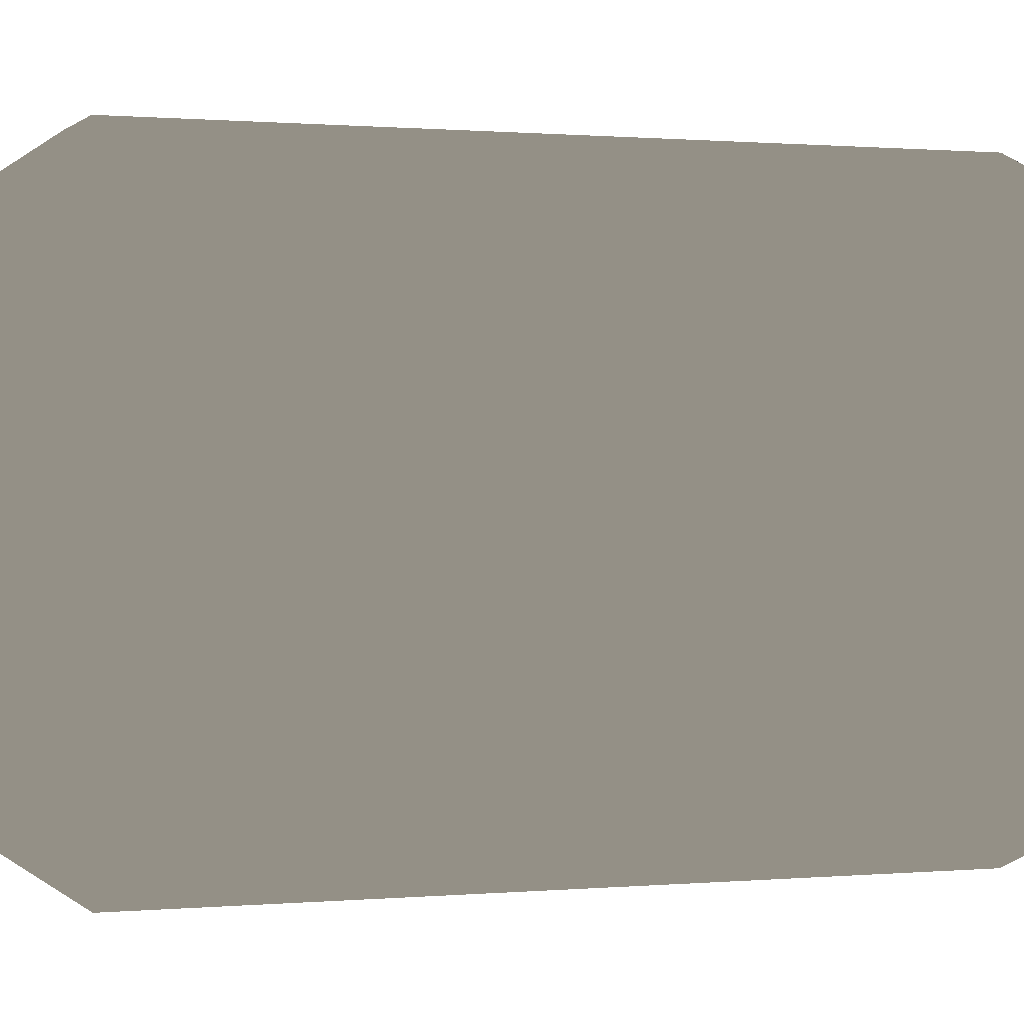
<metadata>
{"format":"obj","ext":"obj","renderer":"f3d","projection":"perspective","resolution":1024,"background":"white","views":[{"elev":0.6,"azim":-109.9,"up":"+Z"}]}
</metadata>
<code>
v  1.881e+06 4.591e+05 -9.067e+05
v  1.876e+06 4.591e+05 -9.325e+05
v  1.876e+06 4.613e+05 -9.325e+05
v  1.881e+06 4.613e+05 -9.067e+05
v  1.863e+06 4.591e+05 -9.553e+05
v  1.863e+06 4.613e+05 -9.553e+05
v  1.843e+06 4.591e+05 -9.722e+05
v  1.843e+06 4.613e+05 -9.722e+05
v  1.818e+06 4.591e+05 -9.812e+05
v  1.818e+06 4.613e+05 -9.812e+05
v  1.792e+06 4.591e+05 -9.812e+05
v  1.792e+06 4.613e+05 -9.812e+05
v  1.767e+06 4.591e+05 -9.722e+05
v  1.767e+06 4.613e+05 -9.722e+05
v  1.747e+06 4.591e+05 -9.553e+05
v  1.747e+06 4.613e+05 -9.553e+05
v  1.734e+06 4.591e+05 -9.325e+05
v  1.734e+06 4.613e+05 -9.325e+05
v  1.729e+06 4.591e+05 -9.067e+05
v  1.729e+06 4.613e+05 -9.067e+05
v  1.734e+06 4.591e+05 -8.808e+05
v  1.734e+06 4.613e+05 -8.808e+05
v  1.747e+06 4.591e+05 -8.58e+05
v  1.747e+06 4.613e+05 -8.58e+05
v  1.767e+06 4.591e+05 -8.412e+05
v  1.767e+06 4.613e+05 -8.412e+05
v  1.792e+06 4.591e+05 -8.322e+05
v  1.792e+06 4.613e+05 -8.322e+05
v  1.818e+06 4.591e+05 -8.322e+05
v  1.818e+06 4.613e+05 -8.322e+05
v  1.843e+06 4.591e+05 -8.412e+05
v  1.843e+06 4.613e+05 -8.412e+05
v  1.863e+06 4.591e+05 -8.58e+05
v  1.863e+06 4.613e+05 -8.58e+05
v  1.876e+06 4.591e+05 -8.808e+05
v  1.876e+06 4.613e+05 -8.808e+05
v  1.88e+06 7.971e+05 -9.34e+05
v  1.866e+06 7.971e+05 -9.58e+05
v  1.845e+06 7.971e+05 -9.758e+05
v  1.88e+06 7.971e+05 -8.794e+05
v  1.819e+06 7.971e+05 -9.853e+05
v  1.791e+06 7.971e+05 -9.853e+05
v  1.744e+06 7.971e+05 -9.58e+05
v  1.765e+06 7.971e+05 -9.758e+05
v  1.73e+06 7.971e+05 -9.34e+05
v  1.725e+06 7.971e+05 -9.067e+05
v  1.744e+06 7.971e+05 -8.554e+05
v  1.73e+06 7.971e+05 -8.794e+05
v  1.765e+06 7.971e+05 -8.375e+05
v  1.791e+06 7.971e+05 -8.281e+05
v  1.845e+06 7.971e+05 -8.375e+05
v  1.819e+06 7.971e+05 -8.281e+05
v  1.866e+06 7.971e+05 -8.554e+05
v  1.885e+06 7.971e+05 -9.067e+05
v  1.891e+06 4.683e+05 -9.067e+05
v  1.886e+06 4.683e+05 -9.36e+05
v  1.91e+06 4.781e+05 -9.448e+05
v  1.917e+06 4.781e+05 -9.067e+05
v  1.871e+06 4.683e+05 -9.618e+05
v  1.891e+06 4.781e+05 -9.784e+05
v  1.848e+06 4.683e+05 -9.809e+05
v  1.861e+06 4.781e+05 -1.003e+06
v  1.82e+06 4.683e+05 -9.911e+05
v  1.825e+06 4.781e+05 -1.017e+06
v  1.79e+06 4.683e+05 -9.911e+05
v  1.786e+06 4.781e+05 -1.017e+06
v  1.762e+06 4.683e+05 -9.809e+05
v  1.749e+06 4.781e+05 -1.003e+06
v  1.739e+06 4.683e+05 -9.618e+05
v  1.72e+06 4.781e+05 -9.784e+05
v  1.725e+06 4.683e+05 -9.36e+05
v  1.7e+06 4.781e+05 -9.448e+05
v  1.719e+06 4.683e+05 -9.067e+05
v  1.694e+06 4.781e+05 -9.067e+05
v  1.725e+06 4.683e+05 -8.773e+05
v  1.7e+06 4.781e+05 -8.685e+05
v  1.739e+06 4.683e+05 -8.516e+05
v  1.72e+06 4.781e+05 -8.349e+05
v  1.762e+06 4.683e+05 -8.324e+05
v  1.749e+06 4.781e+05 -8.1e+05
v  1.79e+06 4.683e+05 -8.222e+05
v  1.786e+06 4.781e+05 -7.968e+05
v  1.82e+06 4.683e+05 -8.222e+05
v  1.825e+06 4.781e+05 -7.968e+05
v  1.848e+06 4.683e+05 -8.324e+05
v  1.861e+06 4.781e+05 -8.1e+05
v  1.871e+06 4.683e+05 -8.516e+05
v  1.891e+06 4.781e+05 -8.349e+05
v  1.886e+06 4.683e+05 -8.773e+05
v  1.91e+06 4.781e+05 -8.685e+05
v  1.91e+06 4.823e+05 -9.448e+05
v  1.917e+06 4.823e+05 -9.067e+05
v  1.891e+06 4.823e+05 -9.784e+05
v  1.861e+06 4.823e+05 -1.003e+06
v  1.825e+06 4.823e+05 -1.017e+06
v  1.786e+06 4.823e+05 -1.017e+06
v  1.749e+06 4.823e+05 -1.003e+06
v  1.72e+06 4.823e+05 -9.784e+05
v  1.7e+06 4.823e+05 -9.448e+05
v  1.694e+06 4.823e+05 -9.067e+05
v  1.7e+06 4.823e+05 -8.685e+05
v  1.72e+06 4.823e+05 -8.349e+05
v  1.749e+06 4.823e+05 -8.1e+05
v  1.786e+06 4.823e+05 -7.968e+05
v  1.825e+06 4.823e+05 -7.968e+05
v  1.861e+06 4.823e+05 -8.1e+05
v  1.891e+06 4.823e+05 -8.349e+05
v  1.91e+06 4.823e+05 -8.685e+05
v  1.88e+06 4.669e+05 -9.341e+05
v  1.885e+06 4.669e+05 -9.067e+05
v  1.867e+06 4.669e+05 -9.582e+05
v  1.845e+06 4.669e+05 -9.761e+05
v  1.819e+06 4.669e+05 -9.856e+05
v  1.791e+06 4.669e+05 -9.856e+05
v  1.765e+06 4.669e+05 -9.761e+05
v  1.744e+06 4.669e+05 -9.582e+05
v  1.73e+06 4.669e+05 -9.341e+05
v  1.725e+06 4.669e+05 -9.067e+05
v  1.73e+06 4.669e+05 -8.793e+05
v  1.744e+06 4.669e+05 -8.552e+05
v  1.765e+06 4.669e+05 -8.373e+05
v  1.791e+06 4.669e+05 -8.278e+05
v  1.819e+06 4.669e+05 -8.278e+05
v  1.845e+06 4.669e+05 -8.373e+05
v  1.867e+06 4.669e+05 -8.552e+05
v  1.88e+06 4.669e+05 -8.793e+05
v  1.877e+06 4.646e+05 -9.329e+05
v  1.882e+06 4.646e+05 -9.067e+05
v  1.864e+06 4.646e+05 -9.56e+05
v  1.844e+06 4.646e+05 -9.732e+05
v  1.818e+06 4.646e+05 -9.823e+05
v  1.792e+06 4.646e+05 -9.823e+05
v  1.767e+06 4.646e+05 -9.732e+05
v  1.746e+06 4.646e+05 -9.56e+05
v  1.733e+06 4.646e+05 -9.329e+05
v  1.728e+06 4.646e+05 -9.067e+05
v  1.733e+06 4.646e+05 -8.804e+05
v  1.746e+06 4.646e+05 -8.573e+05
v  1.767e+06 4.646e+05 -8.402e+05
v  1.792e+06 4.646e+05 -8.311e+05
v  1.818e+06 4.646e+05 -8.311e+05
v  1.844e+06 4.646e+05 -8.402e+05
v  1.864e+06 4.646e+05 -8.573e+05
v  1.877e+06 4.646e+05 -8.804e+05
v  1.917e+06 7.605e+05 -9.067e+05
v  1.91e+06 7.605e+05 -9.448e+05
v  1.887e+06 7.959e+05 -9.365e+05
v  1.892e+06 7.959e+05 -9.067e+05
v  1.891e+06 7.605e+05 -9.784e+05
v  1.872e+06 7.959e+05 -9.627e+05
v  1.861e+06 7.605e+05 -1.003e+06
v  1.849e+06 7.959e+05 -9.821e+05
v  1.825e+06 7.605e+05 -1.017e+06
v  1.82e+06 7.959e+05 -9.925e+05
v  1.786e+06 7.605e+05 -1.017e+06
v  1.79e+06 7.959e+05 -9.925e+05
v  1.749e+06 7.605e+05 -1.003e+06
v  1.762e+06 7.959e+05 -9.821e+05
v  1.72e+06 7.605e+05 -9.784e+05
v  1.738e+06 7.959e+05 -9.627e+05
v  1.7e+06 7.605e+05 -9.448e+05
v  1.723e+06 7.959e+05 -9.365e+05
v  1.694e+06 7.605e+05 -9.067e+05
v  1.718e+06 7.959e+05 -9.067e+05
v  1.7e+06 7.605e+05 -8.685e+05
v  1.723e+06 7.959e+05 -8.769e+05
v  1.72e+06 7.605e+05 -8.349e+05
v  1.738e+06 7.959e+05 -8.507e+05
v  1.749e+06 7.605e+05 -8.1e+05
v  1.762e+06 7.959e+05 -8.312e+05
v  1.786e+06 7.605e+05 -7.968e+05
v  1.79e+06 7.959e+05 -8.209e+05
v  1.825e+06 7.605e+05 -7.968e+05
v  1.82e+06 7.959e+05 -8.209e+05
v  1.861e+06 7.605e+05 -8.1e+05
v  1.849e+06 7.959e+05 -8.312e+05
v  1.891e+06 7.605e+05 -8.349e+05
v  1.872e+06 7.959e+05 -8.507e+05
v  1.91e+06 7.605e+05 -8.685e+05
v  1.887e+06 7.959e+05 -8.769e+05
v  1.896e+06 7.959e+05 -9.067e+05
v  1.89e+06 7.959e+05 -9.376e+05
v  1.89e+06 8.02e+05 -9.376e+05
v  1.896e+06 8.02e+05 -9.067e+05
v  1.875e+06 7.959e+05 -9.649e+05
v  1.875e+06 8.02e+05 -9.649e+05
v  1.85e+06 7.959e+05 -9.851e+05
v  1.85e+06 8.02e+05 -9.851e+05
v  1.821e+06 7.959e+05 -9.958e+05
v  1.821e+06 8.02e+05 -9.958e+05
v  1.789e+06 7.959e+05 -9.958e+05
v  1.789e+06 8.02e+05 -9.958e+05
v  1.76e+06 7.959e+05 -9.851e+05
v  1.76e+06 8.02e+05 -9.851e+05
v  1.736e+06 7.959e+05 -9.649e+05
v  1.736e+06 8.02e+05 -9.649e+05
v  1.72e+06 7.959e+05 -9.376e+05
v  1.72e+06 8.02e+05 -9.376e+05
v  1.715e+06 7.959e+05 -9.067e+05
v  1.715e+06 8.02e+05 -9.067e+05
v  1.72e+06 7.959e+05 -8.757e+05
v  1.72e+06 8.02e+05 -8.757e+05
v  1.736e+06 7.959e+05 -8.485e+05
v  1.736e+06 8.02e+05 -8.485e+05
v  1.76e+06 7.959e+05 -8.282e+05
v  1.76e+06 8.02e+05 -8.282e+05
v  1.789e+06 7.959e+05 -8.175e+05
v  1.789e+06 8.02e+05 -8.175e+05
v  1.821e+06 7.959e+05 -8.175e+05
v  1.821e+06 8.02e+05 -8.175e+05
v  1.85e+06 7.959e+05 -8.282e+05
v  1.85e+06 8.02e+05 -8.282e+05
v  1.875e+06 7.959e+05 -8.485e+05
v  1.875e+06 8.02e+05 -8.485e+05
v  1.89e+06 7.959e+05 -8.757e+05
v  1.89e+06 8.02e+05 -8.757e+05
v  1.892e+06 8.02e+05 -9.067e+05
v  1.887e+06 8.02e+05 -9.365e+05
v  1.88e+06 8.02e+05 -9.34e+05
v  1.885e+06 8.02e+05 -9.067e+05
v  1.872e+06 8.02e+05 -9.627e+05
v  1.866e+06 8.02e+05 -9.58e+05
v  1.849e+06 8.02e+05 -9.821e+05
v  1.845e+06 8.02e+05 -9.758e+05
v  1.82e+06 8.02e+05 -9.925e+05
v  1.819e+06 8.02e+05 -9.853e+05
v  1.79e+06 8.02e+05 -9.925e+05
v  1.791e+06 8.02e+05 -9.853e+05
v  1.762e+06 8.02e+05 -9.821e+05
v  1.765e+06 8.02e+05 -9.758e+05
v  1.738e+06 8.02e+05 -9.627e+05
v  1.744e+06 8.02e+05 -9.58e+05
v  1.723e+06 8.02e+05 -9.365e+05
v  1.73e+06 8.02e+05 -9.34e+05
v  1.718e+06 8.02e+05 -9.067e+05
v  1.725e+06 8.02e+05 -9.067e+05
v  1.723e+06 8.02e+05 -8.769e+05
v  1.73e+06 8.02e+05 -8.794e+05
v  1.738e+06 8.02e+05 -8.507e+05
v  1.744e+06 8.02e+05 -8.554e+05
v  1.762e+06 8.02e+05 -8.312e+05
v  1.765e+06 8.02e+05 -8.375e+05
v  1.79e+06 8.02e+05 -8.209e+05
v  1.791e+06 8.02e+05 -8.281e+05
v  1.82e+06 8.02e+05 -8.209e+05
v  1.819e+06 8.02e+05 -8.281e+05
v  1.849e+06 8.02e+05 -8.312e+05
v  1.845e+06 8.02e+05 -8.375e+05
v  1.872e+06 8.02e+05 -8.507e+05
v  1.866e+06 8.02e+05 -8.554e+05
v  1.887e+06 8.02e+05 -8.769e+05
v  1.88e+06 8.02e+05 -8.794e+05
g Cylinder001
f -252 -251 -250 -249
f -251 -248 -247 -250
f -248 -246 -245 -247
f -246 -244 -243 -245
f -244 -242 -241 -243
f -242 -240 -239 -241
f -240 -238 -237 -239
f -238 -236 -235 -237
f -236 -234 -233 -235
f -234 -232 -231 -233
f -232 -230 -229 -231
f -230 -228 -227 -229
f -228 -226 -225 -227
f -226 -224 -223 -225
f -224 -222 -221 -223
f -222 -220 -219 -221
f -220 -218 -217 -219
f -218 -252 -249 -217
f -220 -222 -224 -252
f -224 -226 -228 -232
f -228 -230 -232
f -232 -234 -236 -240
f -236 -238 -240
f -240 -242 -244 -248
f -244 -246 -248
f -232 -240 -248 -224
f -248 -251 -252 -224
f -218 -220 -252
f -216 -215 -214 -213
f -214 -212 -211 -210
f -211 -209 -210
f -210 -208 -207 -206
f -207 -205 -206
f -206 -204 -203 -202
f -203 -201 -202
f -210 -206 -202 -214
f -202 -200 -213 -214
f -199 -216 -213
f -198 -197 -196 -195
f -197 -194 -193 -196
f -194 -192 -191 -193
f -192 -190 -189 -191
f -190 -188 -187 -189
f -188 -186 -185 -187
f -186 -184 -183 -185
f -184 -182 -181 -183
f -182 -180 -179 -181
f -180 -178 -177 -179
f -178 -176 -175 -177
f -176 -174 -173 -175
f -174 -172 -171 -173
f -172 -170 -169 -171
f -170 -168 -167 -169
f -168 -166 -165 -167
f -166 -164 -163 -165
f -164 -198 -195 -163
f -196 -162 -161 -195
f -193 -160 -162 -196
f -191 -159 -160 -193
f -189 -158 -159 -191
f -187 -157 -158 -189
f -185 -156 -157 -187
f -183 -155 -156 -185
f -181 -154 -155 -183
f -179 -153 -154 -181
f -177 -152 -153 -179
f -175 -151 -152 -177
f -173 -150 -151 -175
f -171 -149 -150 -173
f -169 -148 -149 -171
f -167 -147 -148 -169
f -165 -146 -147 -167
f -163 -145 -146 -165
f -195 -161 -145 -163
f -144 -197 -198 -143
f -142 -194 -197 -144
f -141 -192 -194 -142
f -140 -190 -192 -141
f -139 -188 -190 -140
f -138 -186 -188 -139
f -137 -184 -186 -138
f -136 -182 -184 -137
f -135 -180 -182 -136
f -134 -178 -180 -135
f -133 -176 -178 -134
f -132 -174 -176 -133
f -131 -172 -174 -132
f -130 -170 -172 -131
f -129 -168 -170 -130
f -128 -166 -168 -129
f -127 -164 -166 -128
f -143 -198 -164 -127
f -126 -144 -143 -125
f -250 -126 -125 -249
f -124 -142 -144 -126
f -247 -124 -126 -250
f -123 -141 -142 -124
f -245 -123 -124 -247
f -122 -140 -141 -123
f -243 -122 -123 -245
f -121 -139 -140 -122
f -241 -121 -122 -243
f -120 -138 -139 -121
f -239 -120 -121 -241
f -119 -137 -138 -120
f -237 -119 -120 -239
f -118 -136 -137 -119
f -235 -118 -119 -237
f -117 -135 -136 -118
f -233 -117 -118 -235
f -116 -134 -135 -117
f -231 -116 -117 -233
f -115 -133 -134 -116
f -229 -115 -116 -231
f -114 -132 -133 -115
f -227 -114 -115 -229
f -113 -131 -132 -114
f -225 -113 -114 -227
f -112 -130 -131 -113
f -223 -112 -113 -225
f -111 -129 -130 -112
f -221 -111 -112 -223
f -110 -128 -129 -111
f -219 -110 -111 -221
f -109 -127 -128 -110
f -217 -109 -110 -219
f -125 -143 -127 -109
f -249 -125 -109 -217
f -108 -107 -106 -105
f -107 -104 -103 -106
f -104 -102 -101 -103
f -102 -100 -99 -101
f -100 -98 -97 -99
f -98 -96 -95 -97
f -96 -94 -93 -95
f -94 -92 -91 -93
f -92 -90 -89 -91
f -90 -88 -87 -89
f -88 -86 -85 -87
f -86 -84 -83 -85
f -84 -82 -81 -83
f -82 -80 -79 -81
f -80 -78 -77 -79
f -78 -76 -75 -77
f -76 -74 -73 -75
f -74 -108 -105 -73
f -72 -71 -70 -69
f -71 -68 -67 -70
f -68 -66 -65 -67
f -66 -64 -63 -65
f -64 -62 -61 -63
f -62 -60 -59 -61
f -60 -58 -57 -59
f -58 -56 -55 -57
f -56 -54 -53 -55
f -54 -52 -51 -53
f -52 -50 -49 -51
f -50 -48 -47 -49
f -48 -46 -45 -47
f -46 -44 -43 -45
f -44 -42 -41 -43
f -42 -40 -39 -41
f -40 -38 -37 -39
f -38 -72 -69 -37
f -36 -35 -34 -33
f -35 -32 -31 -34
f -32 -30 -29 -31
f -30 -28 -27 -29
f -28 -26 -25 -27
f -26 -24 -23 -25
f -24 -22 -21 -23
f -22 -20 -19 -21
f -20 -18 -17 -19
f -18 -16 -15 -17
f -16 -14 -13 -15
f -14 -12 -11 -13
f -12 -10 -9 -11
f -10 -8 -7 -9
f -8 -6 -5 -7
f -6 -4 -3 -5
f -4 -2 -1 -3
f -2 -36 -33 -1
f -33 -34 -216 -199
f -34 -31 -215 -216
f -31 -29 -214 -215
f -29 -27 -212 -214
f -27 -25 -211 -212
f -25 -23 -209 -211
f -23 -21 -210 -209
f -21 -19 -208 -210
f -19 -17 -207 -208
f -17 -15 -205 -207
f -15 -13 -206 -205
f -13 -11 -204 -206
f -11 -9 -203 -204
f -9 -7 -201 -203
f -7 -5 -202 -201
f -5 -3 -200 -202
f -3 -1 -213 -200
f -1 -33 -199 -213
f -105 -106 -71 -72
f -106 -103 -68 -71
f -103 -101 -66 -68
f -101 -99 -64 -66
f -99 -97 -62 -64
f -97 -95 -60 -62
f -95 -93 -58 -60
f -93 -91 -56 -58
f -91 -89 -54 -56
f -89 -87 -52 -54
f -87 -85 -50 -52
f -85 -83 -48 -50
f -83 -81 -46 -48
f -81 -79 -44 -46
f -79 -77 -42 -44
f -77 -75 -40 -42
f -75 -73 -38 -40
f -73 -105 -72 -38
f -35 -36 -69 -70
f -36 -2 -37 -69
f -2 -4 -39 -37
f -4 -6 -41 -39
f -6 -8 -43 -41
f -8 -10 -45 -43
f -10 -12 -47 -45
f -12 -14 -49 -47
f -14 -16 -51 -49
f -16 -18 -53 -51
f -18 -20 -55 -53
f -20 -22 -57 -55
f -22 -24 -59 -57
f -24 -26 -61 -59
f -26 -28 -63 -61
f -28 -30 -65 -63
f -30 -32 -67 -65
f -32 -35 -70 -67
f -107 -108 -161 -162
f -104 -107 -162 -160
f -102 -104 -160 -159
f -100 -102 -159 -158
f -98 -100 -158 -157
f -96 -98 -157 -156
f -94 -96 -156 -155
f -92 -94 -155 -154
f -90 -92 -154 -153
f -88 -90 -153 -152
f -86 -88 -152 -151
f -84 -86 -151 -150
f -82 -84 -150 -149
f -80 -82 -149 -148
f -78 -80 -148 -147
f -76 -78 -147 -146
f -74 -76 -146 -145
f -108 -74 -145 -161
v  1.793e+06 7.966e+05 -8.437e+05
v  1.816e+06 7.966e+05 -8.437e+05
v  1.816e+06 7.99e+05 -8.437e+05
v  1.793e+06 7.99e+05 -8.437e+05
v  1.825e+06 7.966e+05 -8.65e+05
v  1.825e+06 7.99e+05 -8.65e+05
v  1.825e+06 7.99e+05 -8.524e+05
v  1.825e+06 7.966e+05 -8.524e+05
v  1.816e+06 7.966e+05 -9.14e+05
v  1.793e+06 7.966e+05 -9.14e+05
v  1.793e+06 7.99e+05 -9.14e+05
v  1.816e+06 7.99e+05 -9.14e+05
v  1.785e+06 7.966e+05 -8.695e+05
v  1.785e+06 7.99e+05 -8.695e+05
v  1.785e+06 7.99e+05 -9.053e+05
v  1.785e+06 7.966e+05 -9.053e+05
v  1.789e+06 7.966e+05 -8.482e+05
v  1.787e+06 7.966e+05 -8.488e+05
v  1.785e+06 7.966e+05 -8.524e+05
v  1.789e+06 7.966e+05 -8.485e+05
v  1.785e+06 7.966e+05 -8.65e+05
v  1.789e+06 7.966e+05 -8.65e+05
v  1.789e+06 7.966e+05 -9.095e+05
v  1.79e+06 7.966e+05 -9.116e+05
v  1.789e+06 7.966e+05 -9.093e+05
v  1.82e+06 7.966e+05 -9.116e+05
v  1.821e+06 7.966e+05 -9.095e+05
v  1.821e+06 7.966e+05 -9.093e+05
v  1.823e+06 7.966e+05 -9.089e+05
v  1.825e+06 7.966e+05 -9.053e+05
v  1.825e+06 7.966e+05 -8.695e+05
v  1.821e+06 7.966e+05 -8.695e+05
v  1.821e+06 7.966e+05 -8.482e+05
v  1.82e+06 7.966e+05 -8.462e+05
v  1.821e+06 7.966e+05 -8.485e+05
v  1.79e+06 7.966e+05 -8.462e+05
v  1.789e+06 7.99e+05 -8.482e+05
v  1.79e+06 7.99e+05 -8.462e+05
v  1.789e+06 7.99e+05 -8.485e+05
v  1.82e+06 7.99e+05 -8.462e+05
v  1.821e+06 7.99e+05 -8.482e+05
v  1.821e+06 7.99e+05 -8.485e+05
v  1.823e+06 7.99e+05 -8.488e+05
v  1.821e+06 7.99e+05 -8.65e+05
v  1.821e+06 7.99e+05 -9.095e+05
v  1.82e+06 7.99e+05 -9.116e+05
v  1.821e+06 7.99e+05 -9.093e+05
v  1.79e+06 7.99e+05 -9.116e+05
v  1.789e+06 7.99e+05 -9.095e+05
v  1.789e+06 7.99e+05 -9.093e+05
v  1.787e+06 7.99e+05 -9.089e+05
v  1.789e+06 7.99e+05 -8.695e+05
v  1.821e+06 7.99e+05 -8.695e+05
v  1.789e+06 7.99e+05 -8.65e+05
v  1.825e+06 7.99e+05 -9.053e+05
v  1.825e+06 7.99e+05 -8.695e+05
v  1.785e+06 7.99e+05 -8.524e+05
v  1.785e+06 7.99e+05 -8.65e+05
v  1.787e+06 7.966e+05 -9.089e+05
v  1.789e+06 7.966e+05 -8.695e+05
v  1.823e+06 7.966e+05 -8.488e+05
v  1.821e+06 7.966e+05 -8.65e+05
v  1.823e+06 7.99e+05 -9.089e+05
v  1.787e+06 7.99e+05 -8.488e+05
v  1.789e+06 7.966e+05 -8.456e+05
v  1.786e+06 7.966e+05 -8.479e+05
v  1.823e+06 7.966e+05 -8.479e+05
v  1.821e+06 7.966e+05 -8.456e+05
v  1.786e+06 7.966e+05 -9.098e+05
v  1.789e+06 7.966e+05 -9.121e+05
v  1.821e+06 7.966e+05 -9.121e+05
v  1.823e+06 7.966e+05 -9.098e+05
v  1.786e+06 7.99e+05 -8.479e+05
v  1.789e+06 7.99e+05 -8.456e+05
v  1.821e+06 7.99e+05 -8.456e+05
v  1.823e+06 7.99e+05 -8.479e+05
v  1.789e+06 7.99e+05 -9.121e+05
v  1.786e+06 7.99e+05 -9.098e+05
v  1.823e+06 7.99e+05 -9.098e+05
v  1.821e+06 7.99e+05 -9.121e+05
g Box001
f -80 -79 -78 -77
f -76 -75 -74 -73
f -72 -71 -70 -69
f -68 -67 -66 -65
f -64 -63 -62 -61
f -60 -59 -61 -62
f -58 -57 -71 -56
f -71 -72 -55 -54
f -71 -54 -53 -56
f -54 -52 -51 -53
f -50 -49 -53 -51
f -48 -47 -79 -46
f -79 -80 -45 -64
f -79 -64 -61 -46
f -44 -43 -77 -42
f -77 -78 -41 -40
f -77 -40 -39 -42
f -40 -38 -74 -39
f -75 -37 -39 -74
f -36 -35 -69 -34
f -69 -70 -33 -32
f -69 -32 -31 -34
f -32 -30 -66 -31
f -67 -29 -31 -66
f -56 -53 -34 -31
f -49 -28 -34 -53
f -46 -61 -42 -39
f -59 -27 -42 -61
f -51 -26 -25 -50
f -62 -24 -23 -60
f -68 -65 -22 -58
f -68 -58 -56 -21
f -76 -73 -20 -48
f -76 -48 -46 -19
f -25 -26 -18 -36
f -25 -36 -34 -28
f -23 -24 -17 -44
f -23 -44 -42 -27
f -46 -39 -37 -19
f -56 -31 -29 -21
f -76 -50 -25 -75
f -68 -60 -23 -67
f -60 -68 -21 -59
f -50 -76 -19 -49
f -75 -25 -28 -37
f -67 -23 -27 -29
f -28 -49 -21 -29
f -49 -19 -59 -21
f -19 -37 -27 -59
f -37 -28 -29 -27
f -16 -15 -63 -64
f -45 -16 -64
f -48 -20 -14 -47
f -13 -47 -14
f -58 -22 -12 -57
f -11 -57 -12
f -10 -9 -52 -54
f -55 -10 -54
f -44 -17 -8 -43
f -7 -43 -8
f -40 -41 -6 -38
f -5 -38 -6
f -32 -33 -4 -30
f -3 -30 -4
f -36 -18 -2 -35
f -1 -35 -2
f -13 -14 -5 -6
f -7 -8 -15 -16
f -9 -10 -1 -2
f -11 -12 -3 -4
f -80 -16 -45
f -79 -47 -13
f -71 -57 -11
f -72 -10 -55
f -77 -43 -7
f -74 -38 -5
f -66 -30 -3
f -69 -35 -1
f -15 -62 -63
f -14 -20 -73
f -12 -22 -65
f -9 -51 -52
f -8 -17 -24
f -6 -41 -78
f -4 -33 -70
f -2 -18 -26
f -79 -13 -6 -78
f -77 -7 -16 -80
f -51 -9 -2 -26
f -71 -11 -4 -70
f -14 -73 -74 -5
f -8 -24 -62 -15
f -10 -72 -69 -1
f -12 -65 -66 -3

</code>
